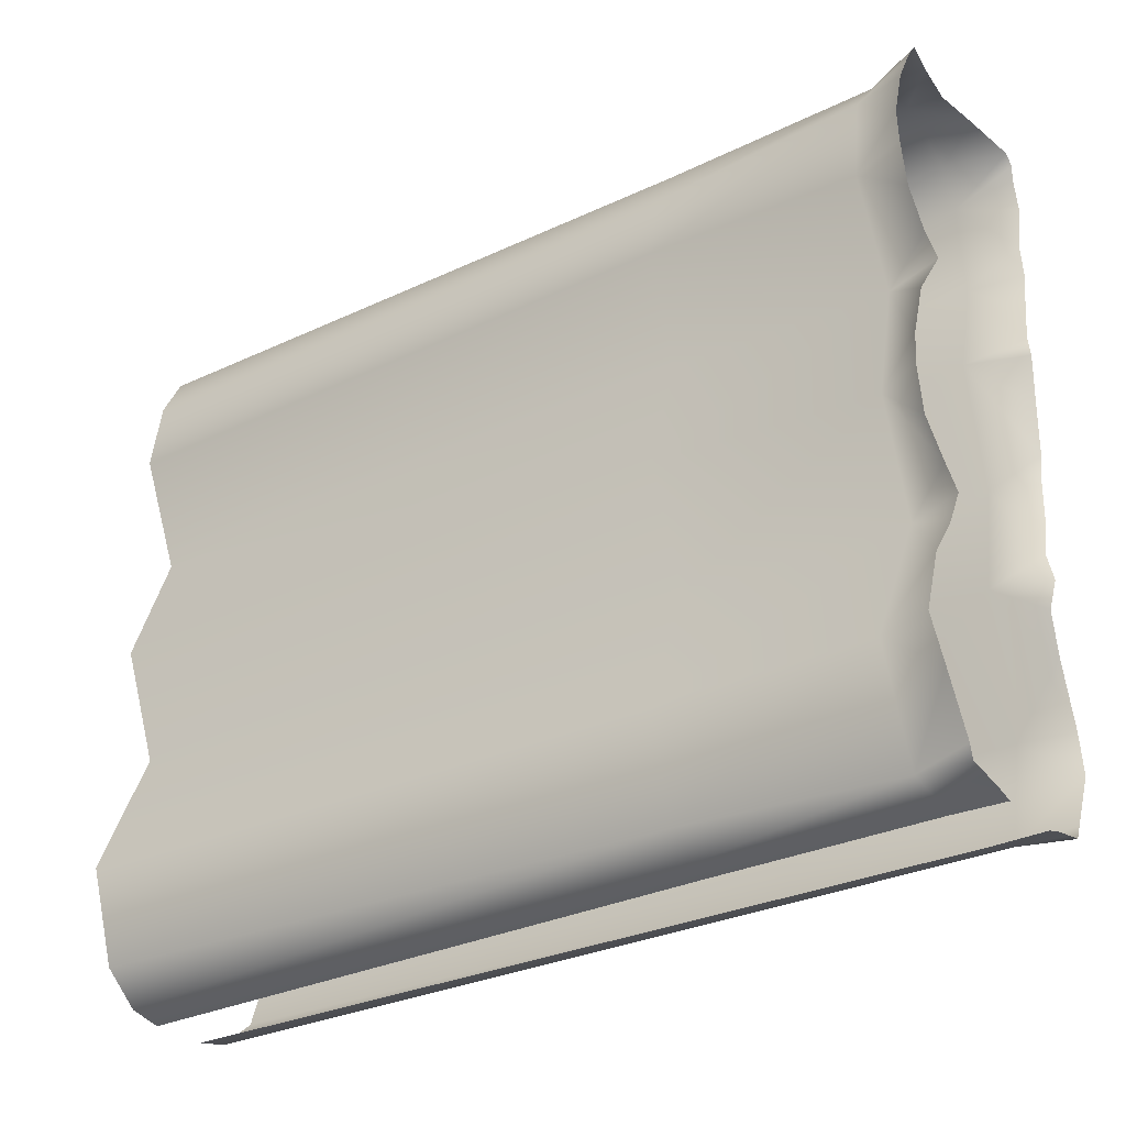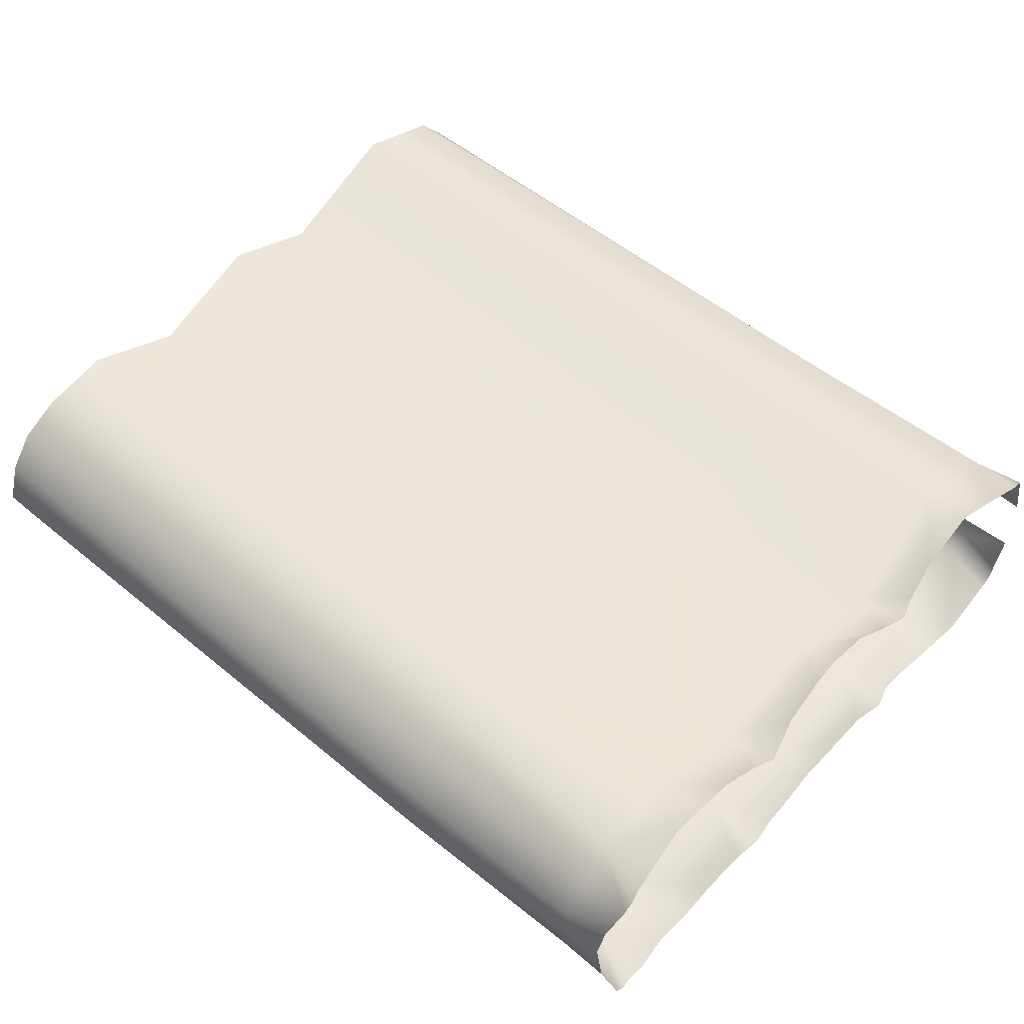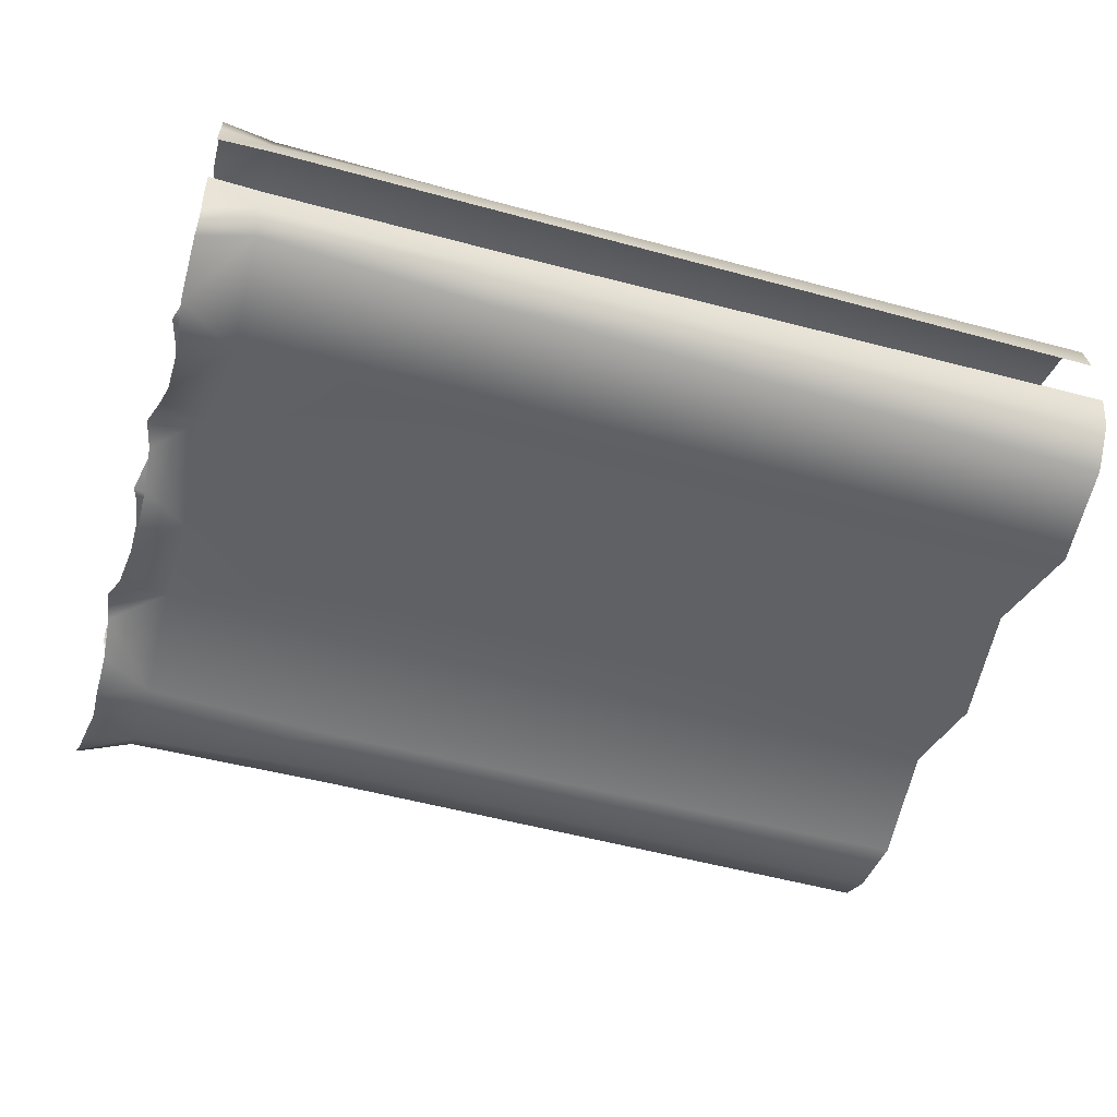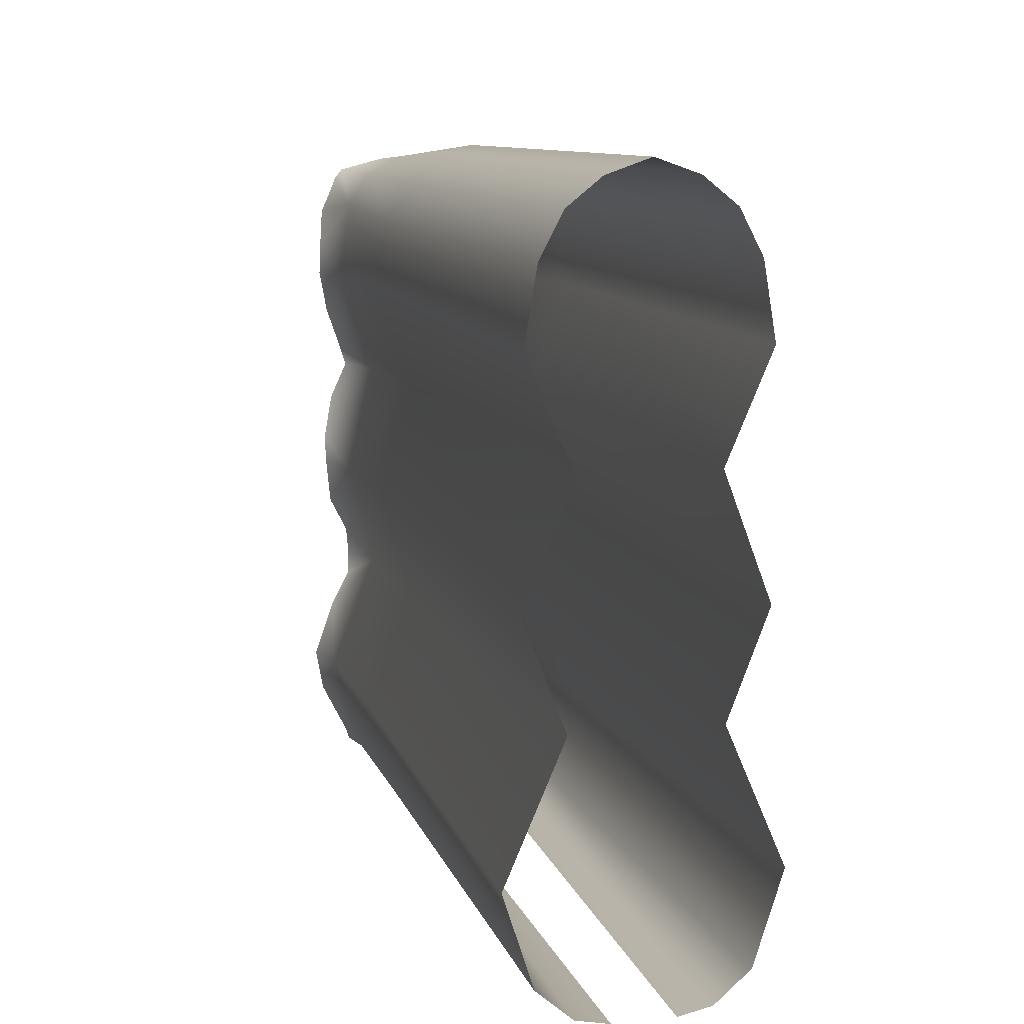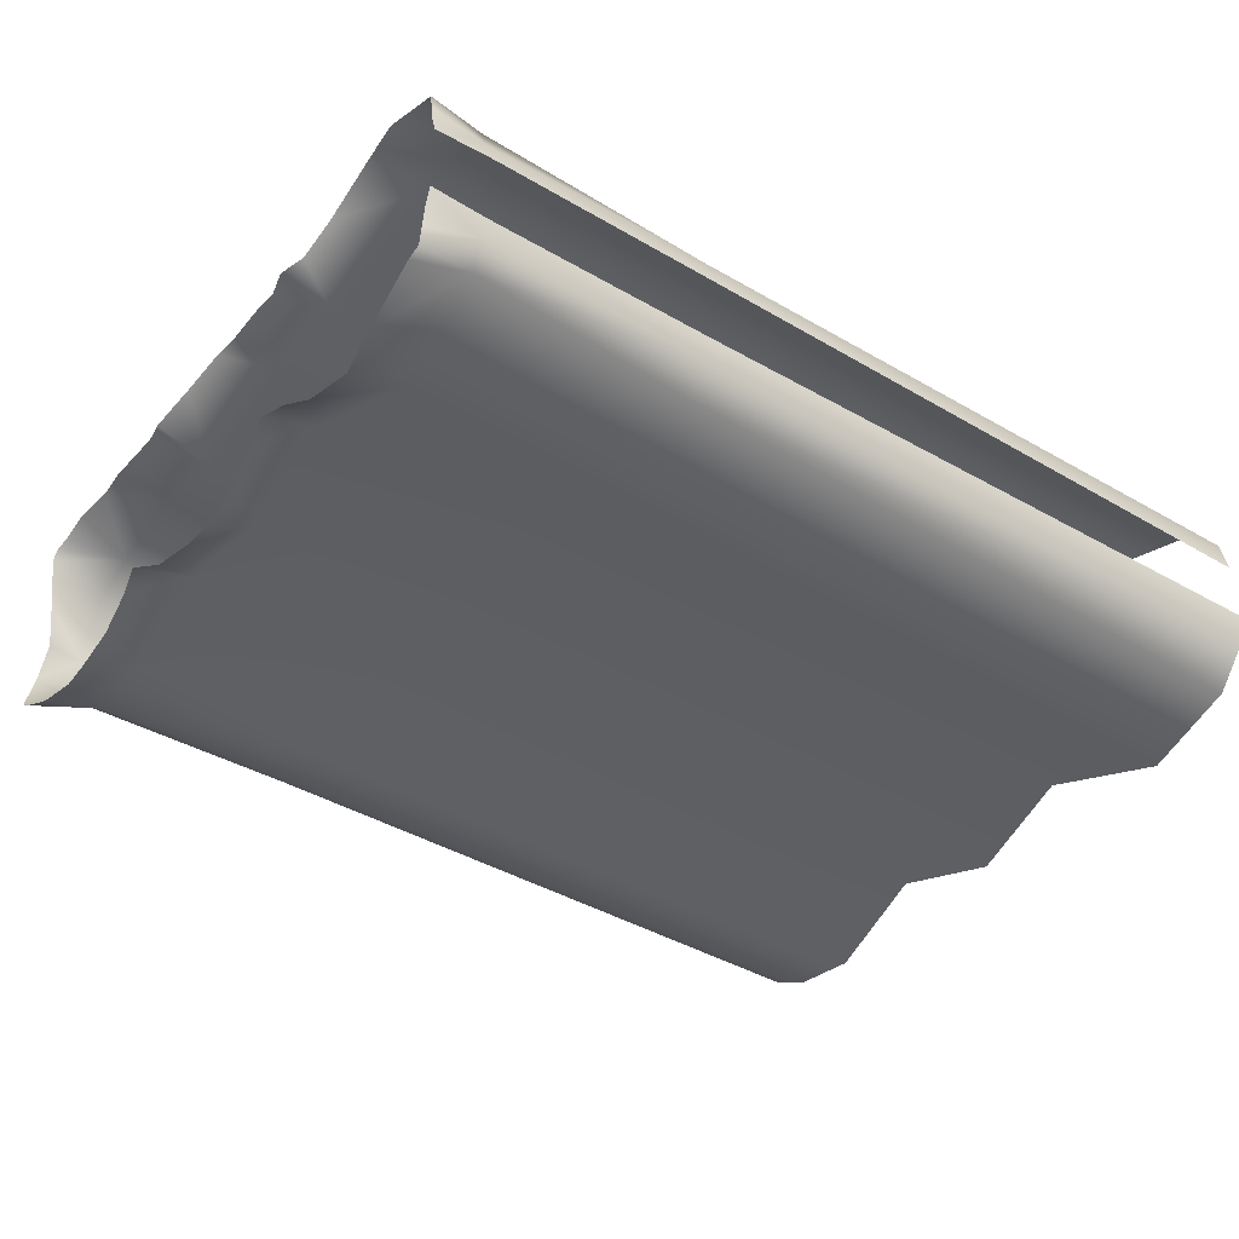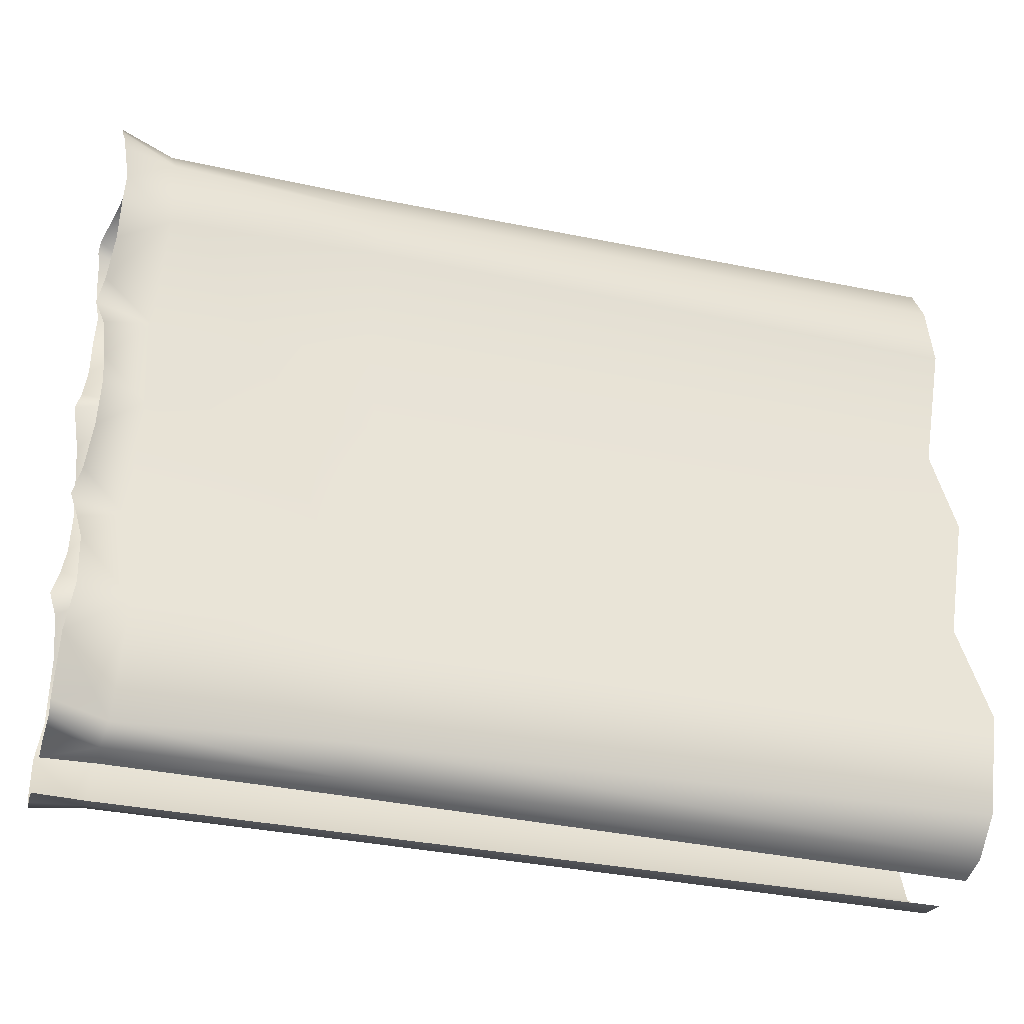
<metadata>
{"format":"obj","ext":"obj","renderer":"f3d","projection":"perspective","resolution":1024,"background":"white","views":[{"elev":-29.4,"azim":-144.7,"up":"+Y"},{"elev":53.0,"azim":-138.3,"up":"+Z"},{"elev":-50.4,"azim":-16.6,"up":"+Z"},{"elev":10.2,"azim":75.2,"up":"+Y"},{"elev":-40.5,"azim":-35.5,"up":"+Z"},{"elev":-34.6,"azim":-15.8,"up":"+Y"}]}
</metadata>
<code>
g ENV_S2_InflatedWall_A
v 4.835 169 10.9
v 6.377 169.4 -0.02051
v 14.64 170.7 -0.02051
v 15.39 169.7 8.18
v 67.22 173.7 -0.02051
v 15.16 164.9 16.08
v 2.041 166 21.42
v 15.98 156.7 22.1
v 1.893 163.6 23.32
v 2.49 160.8 24.51
v 2.939 154.7 27.33
v 4.203 145.5 28.12
v 16.02 136.4 24.76
v 3.831 137.6 28.4
v 3.701 127.2 26.51
v 2.614 117.4 23
v 14.86 111.7 16.21
v 1.208 111.4 20.89
v 3.299 102.5 25.49
v 4.327 91.17 27.68
v 14.95 83.52 22.83
v 4.83 84.31 27.49
v 4.451 73 26.31
v 3.288 64.17 21.71
v 13.97 57 16.21
v 1.486 57.35 20.85
v 3.37 51.45 21.32
v 4.564 43.11 26.15
v 16.52 28.1 28.1
v 4.682 28.66 31.21
v 3.169 17.89 29.08
v 15.4 3.058 20.3
v 2.921 5.19 22.66
v 3.075 2.077 21.54
v 14.57 0.2985 13.71
v 2.974 1.267 17.2
v 2.821 0.4285 12.99
v 2.821 -0.9244 8.197
v 15.16 -0.9244 8.782
v 66.71 0.1745 14.28
v 67.41 -0.9244 8.599
v 213.5 -1.421 7.087
v 213.5 0.2099 14.95
v 66.58 5.06 21.4
v 213.5 7.447 23.33
v 66.99 28.7 28.15
v 213.5 28.74 30.16
v 65.97 58.09 16.47
v 213.5 60.18 16.61
v 67.88 86.22 24.08
v 213.5 84.37 25.98
v 66.92 113.6 16.24
v 213.5 112.5 15.34
v 66.8 138.4 24.8
v 213.5 137 25.8
v 66.48 154.4 21.57
v 213.5 154 22.91
v 66.51 164.4 16.07
v 213.5 164 17.7
v 66.79 170.8 7.937
v 213.5 170.2 9.922
v 213.5 173.7 -0.02051
v 4.835 169 -10.93
v 14.64 170.7 -0.02051
v 6.377 169.4 -0.02051
v 15.39 169.7 -8.215
v 67.22 173.7 -0.02051
v 15.16 164.9 -16.13
v 2.041 166 -21.45
v 15.98 156.7 -22.13
v 1.893 163.6 -23.35
v 2.49 160.8 -24.54
v 2.939 154.7 -27.36
v 4.203 145.5 -28.15
v 16.02 136.4 -24.79
v 3.831 137.6 -28.43
v 3.701 127.2 -26.55
v 2.614 117.4 -23.04
v 14.86 111.7 -16.24
v 1.208 111.4 -20.92
v 3.299 102.5 -25.52
v 4.327 91.17 -27.72
v 14.95 83.52 -22.87
v 4.83 84.31 -27.53
v 4.451 73 -26.35
v 3.288 64.17 -21.76
v 13.97 57 -16.26
v 1.486 57.35 -20.88
v 3.37 51.45 -21.35
v 4.564 43.11 -26.18
v 16.52 28.1 -28.14
v 4.682 28.66 -31.24
v 3.169 17.89 -29.12
v 15.4 3.058 -20.34
v 2.921 5.19 -22.69
v 3.075 2.077 -21.57
v 14.57 0.2985 -13.74
v 2.974 1.267 -17.23
v 2.821 0.4285 -13.03
v 2.821 -0.9244 -8.232
v 15.16 -0.9244 -8.817
v 66.71 0.1745 -14.32
v 67.41 -0.9244 -8.634
v 213.5 -1.421 -7.122
v 213.5 0.2099 -14.99
v 66.58 5.06 -21.43
v 213.5 7.447 -23.37
v 66.99 28.7 -28.18
v 213.5 28.74 -30.2
v 65.97 58.09 -16.51
v 213.5 60.18 -16.65
v 67.88 86.22 -24.12
v 213.5 84.37 -26.02
v 66.92 113.6 -16.27
v 213.5 112.5 -15.38
v 66.8 138.4 -24.83
v 213.5 137 -25.83
v 66.48 154.4 -21.61
v 213.5 154 -22.95
v 66.51 164.4 -16.1
v 213.5 164 -17.73
v 66.79 170.8 -7.973
v 213.5 170.2 -9.958
v 213.5 173.7 -0.02051
g ENV_S2_InflatedWall_A_0
f 3 2 1
f 4 3 1
f 5 3 4
f 4 1 6
f 1 7 6
f 8 6 7
f 9 8 7
f 9 10 8
f 8 10 11
f 8 11 12
f 13 8 12
f 13 12 14
f 13 14 15
f 13 15 16
f 17 13 16
f 17 16 18
f 17 18 19
f 17 19 20
f 21 17 20
f 21 20 22
f 21 22 23
f 21 23 24
f 25 21 24
f 25 24 26
f 25 26 27
f 25 27 28
f 29 25 28
f 29 28 30
f 29 30 31
f 32 29 31
f 32 31 33
f 32 33 34
f 32 34 35
f 34 36 35
f 35 36 37
f 37 38 35
f 38 39 35
f 35 39 40
f 32 35 40
f 39 41 40
f 40 41 42
f 43 40 42
f 44 32 40
f 44 40 43
f 32 44 29
f 45 44 43
f 44 46 29
f 46 44 45
f 29 46 25
f 47 46 45
f 46 48 25
f 48 46 47
f 25 48 21
f 49 48 47
f 48 50 21
f 50 48 49
f 21 50 17
f 51 50 49
f 50 52 17
f 52 50 51
f 17 52 13
f 53 52 51
f 52 54 13
f 54 52 53
f 13 54 8
f 55 54 53
f 54 56 8
f 56 54 55
f 8 56 6
f 57 56 55
f 56 58 6
f 58 56 57
f 4 6 58
f 59 58 57
f 60 4 58
f 60 58 59
f 60 5 4
f 61 60 59
f 5 60 61
f 62 5 61
f 65 64 63
f 64 66 63
f 64 67 66
f 63 66 68
f 69 63 68
f 68 70 69
f 70 71 69
f 72 71 70
f 72 70 73
f 73 70 74
f 70 75 74
f 74 75 76
f 76 75 77
f 77 75 78
f 75 79 78
f 78 79 80
f 80 79 81
f 81 79 82
f 79 83 82
f 82 83 84
f 84 83 85
f 85 83 86
f 83 87 86
f 86 87 88
f 88 87 89
f 89 87 90
f 87 91 90
f 90 91 92
f 92 91 93
f 91 94 93
f 93 94 95
f 95 94 96
f 96 94 97
f 98 96 97
f 98 97 99
f 100 99 97
f 101 100 97
f 101 97 102
f 97 94 102
f 103 101 102
f 103 102 104
f 102 105 104
f 94 106 102
f 102 106 105
f 106 94 91
f 106 107 105
f 108 106 91
f 106 108 107
f 108 91 87
f 108 109 107
f 110 108 87
f 108 110 109
f 110 87 83
f 110 111 109
f 112 110 83
f 110 112 111
f 112 83 79
f 112 113 111
f 114 112 79
f 112 114 113
f 114 79 75
f 114 115 113
f 116 114 75
f 114 116 115
f 116 75 70
f 116 117 115
f 118 116 70
f 116 118 117
f 118 70 68
f 118 119 117
f 120 118 68
f 118 120 119
f 68 66 120
f 120 121 119
f 66 122 120
f 120 122 121
f 67 122 66
f 122 123 121
f 122 67 123
f 67 124 123

</code>
